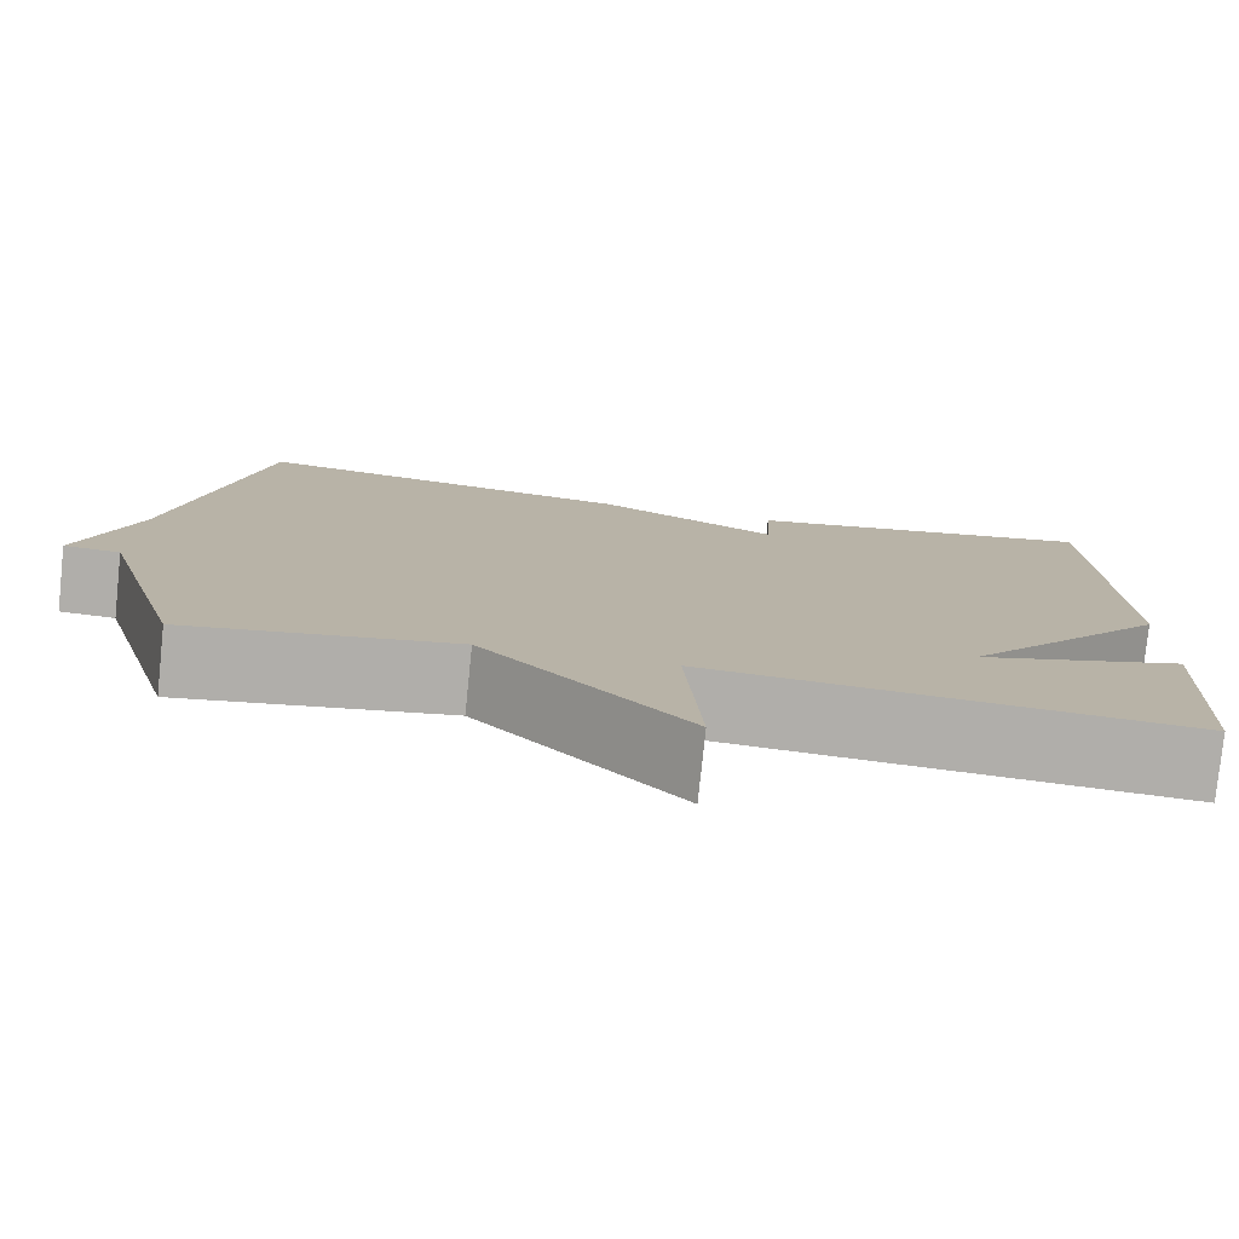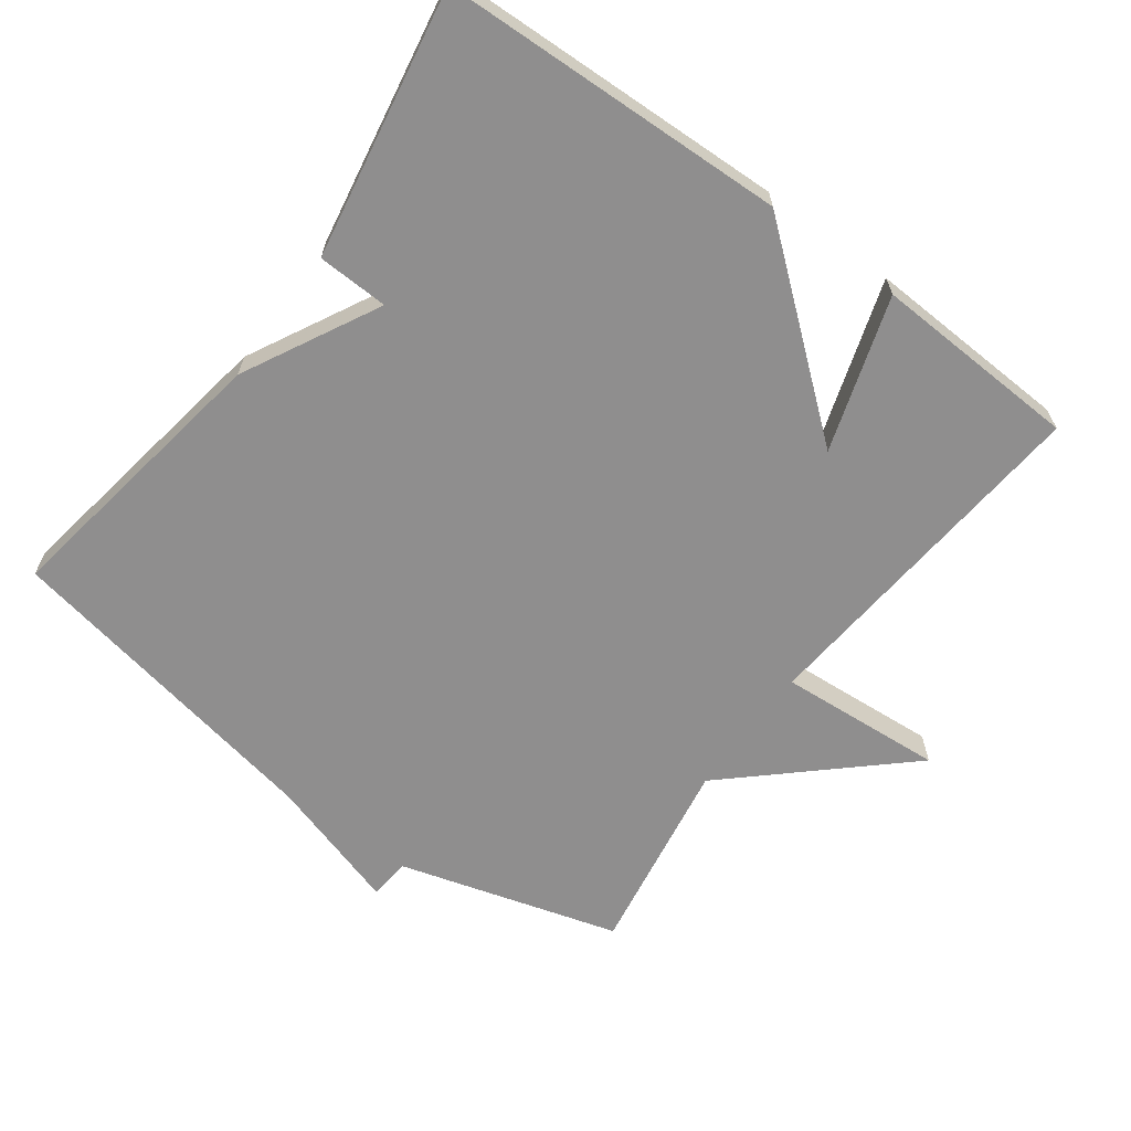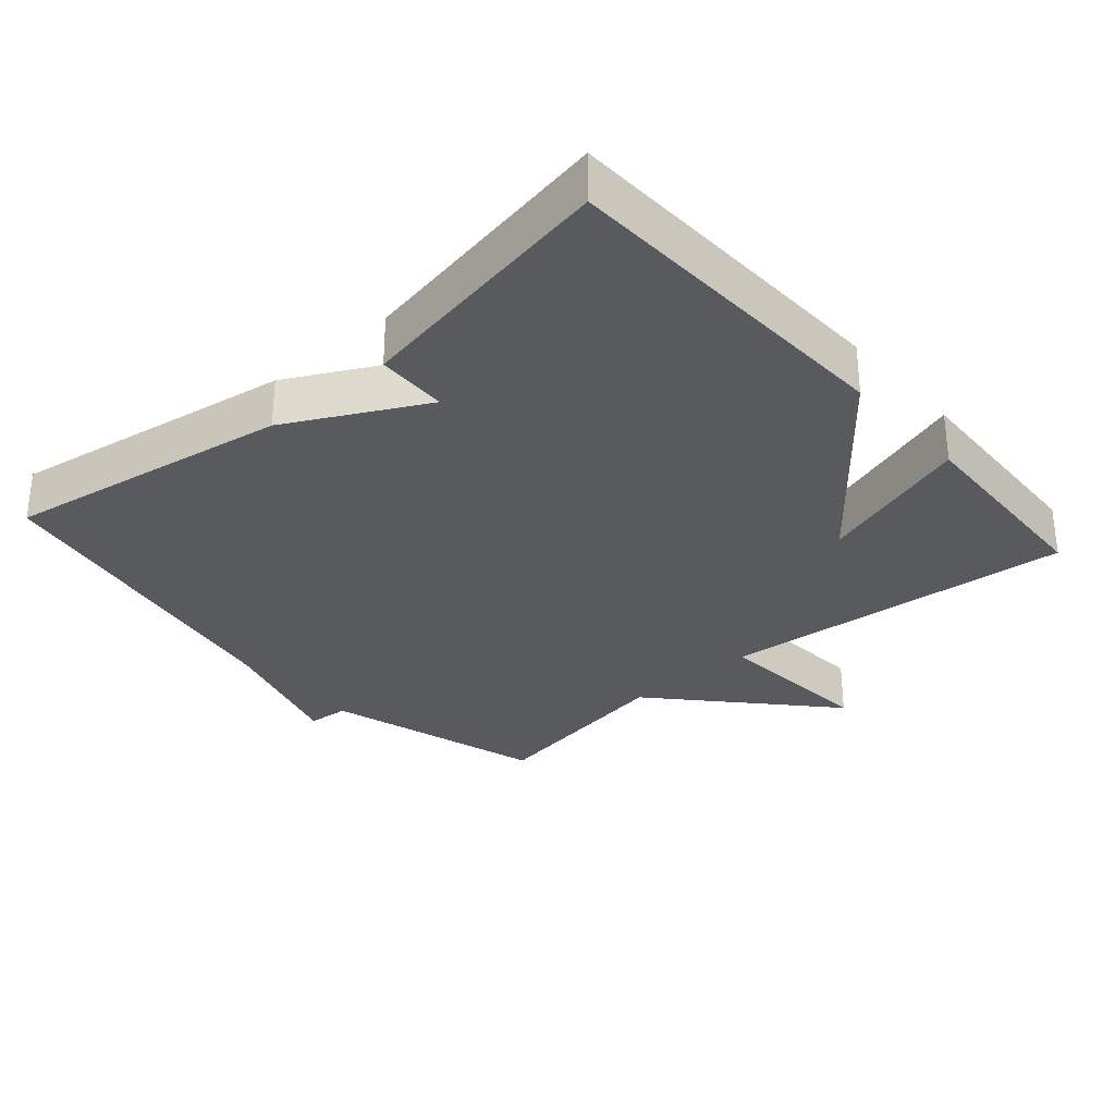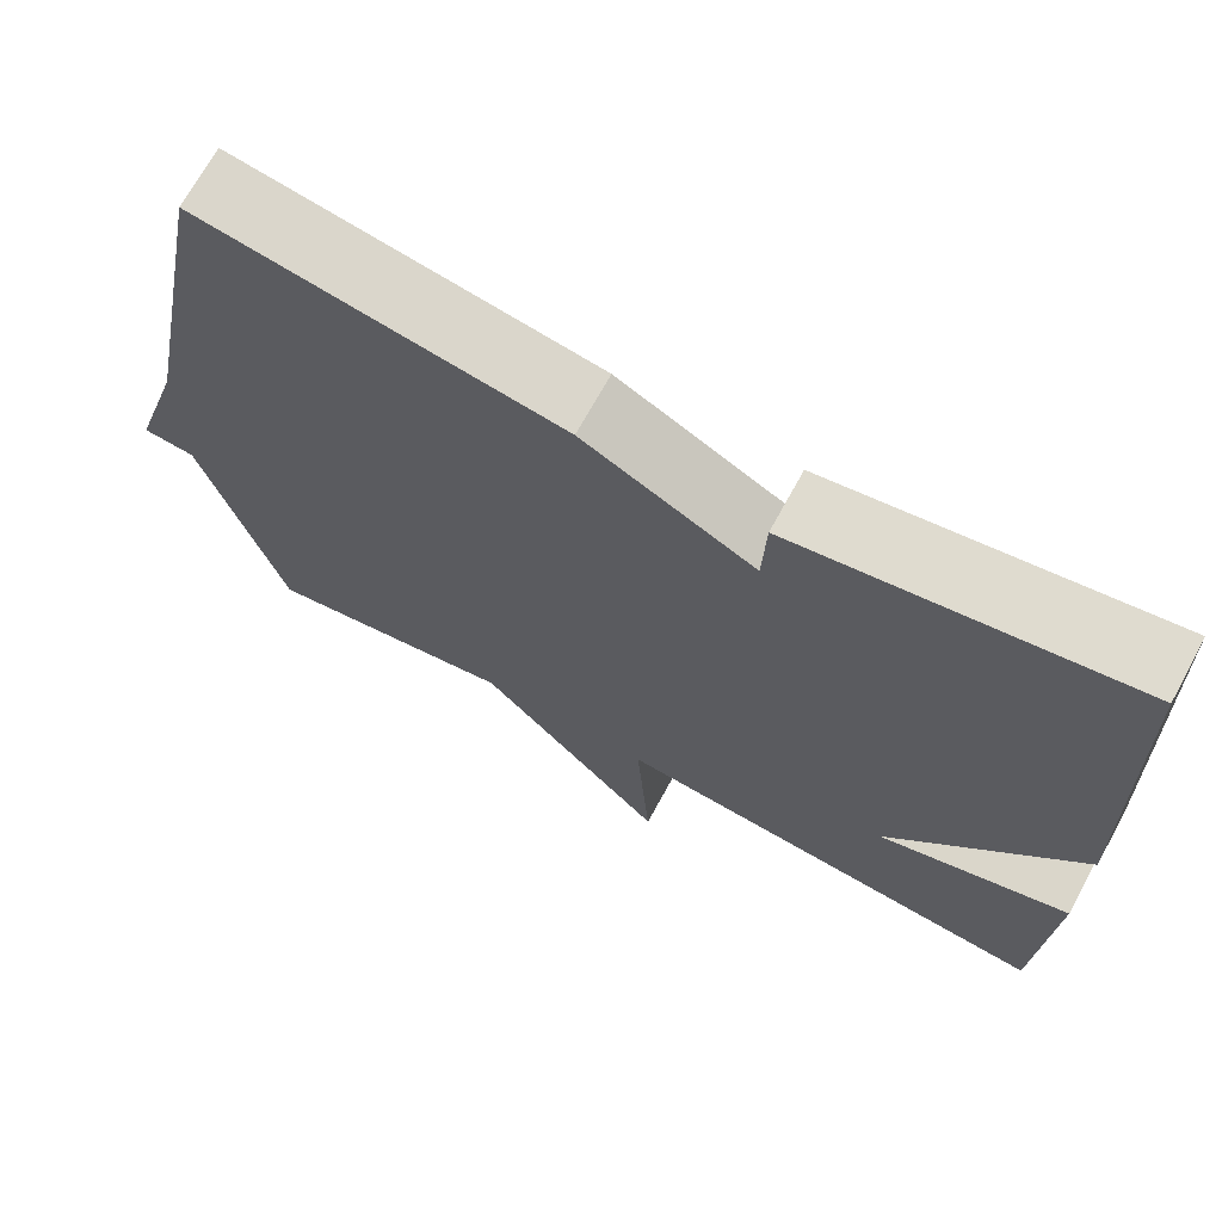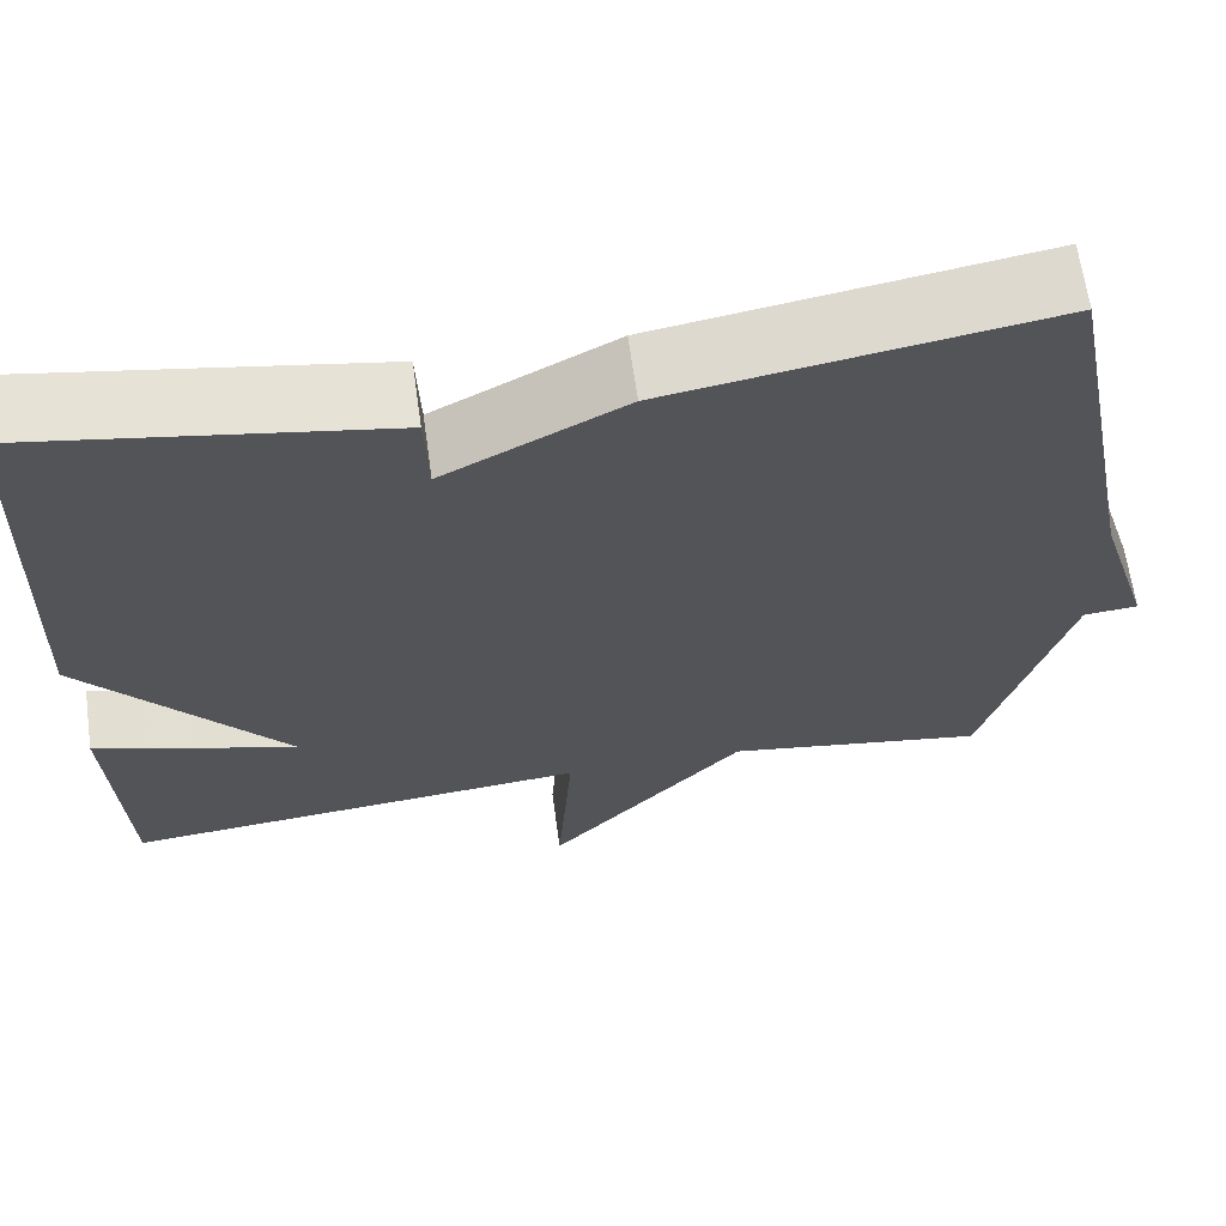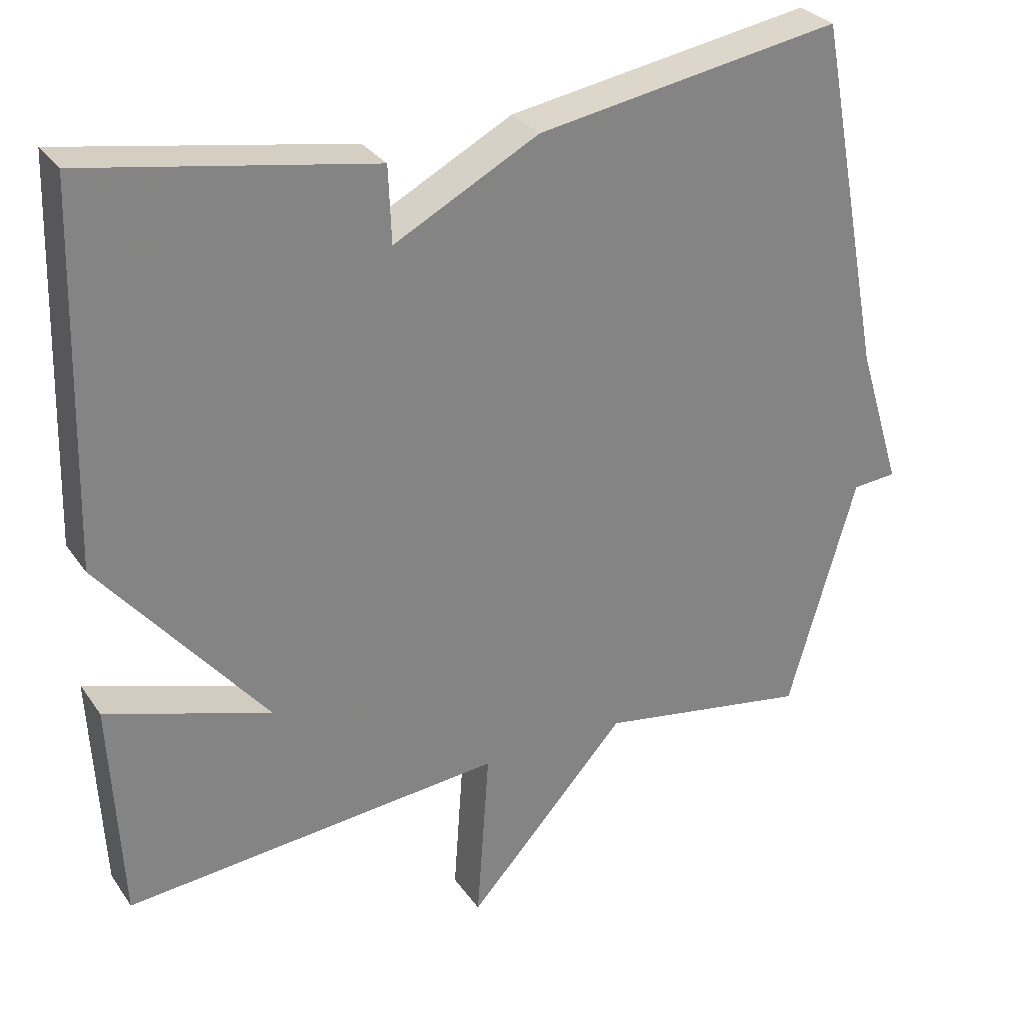
<metadata>
{"format":"obj","ext":"obj","renderer":"f3d","projection":"perspective","resolution":1024,"background":"white","views":[{"elev":-78.3,"azim":-5.9,"up":"+Z"},{"elev":-65.0,"azim":53.8,"up":"+Y"},{"elev":-30.9,"azim":41.3,"up":"+Y"},{"elev":69.9,"azim":28.6,"up":"+Z"},{"elev":65.0,"azim":172.1,"up":"+Z"},{"elev":29.8,"azim":151.7,"up":"+Z"}]}
</metadata>
<code>
v 0.5 0.07 0.5
v 0.515 0.07 -0.001
v 0.292 0.07 -0.272
v 0.515 0.07 -0.201
v 0.5 0.07 -0.5
v -0.013 0.07 -0.453
v 0.004 0.07 -0.692
v -0.213 0.07 -0.453
v -0.5 0.07 -0.5
v -0.592 0.07 -0.181
v -0.652 0.07 -0.176
v -0.592 0.07 0.019
v -0.5 0.07 0.5
v -0.087 0.07 0.432
v 0.109 0.07 0.329
v 0.113 0.07 0.432
v 0.5 0 0.5
v 0.515 0 -0.001
v 0.292 0 -0.272
v 0.515 0 -0.201
v 0.5 0 -0.5
v -0.013 0 -0.453
v 0.004 0 -0.692
v -0.213 0 -0.453
v -0.5 0 -0.5
v -0.592 0 -0.181
v -0.652 0 -0.176
v -0.592 0 0.019
v -0.5 0 0.5
v -0.087 0 0.432
v 0.109 0 0.329
v 0.113 0 0.432
f 1 2 3
f 16 1 3
f 15 16 3
f 14 15 3
f 13 14 3
f 12 13 3
f 10 11 12
f 10 12 3
f 9 10 3
f 8 9 3
f 6 7 8
f 6 8 3 4
f 4 5 6
f 19 18 17
f 19 17 32
f 19 32 31
f 19 31 30
f 19 30 29
f 19 29 28
f 28 27 26
f 19 28 26
f 19 26 25
f 19 25 24
f 24 23 22
f 20 19 24 22
f 22 21 20
f 1 17 18 2
f 2 18 19 3
f 3 19 20 4
f 4 20 21 5
f 5 21 22 6
f 6 22 23 7
f 7 23 24 8
f 8 24 25 9
f 9 25 26 10
f 10 26 27 11
f 11 27 28 12
f 12 28 29 13
f 13 29 30 14
f 14 30 31 15
f 15 31 32 16
f 16 32 17 1

</code>
